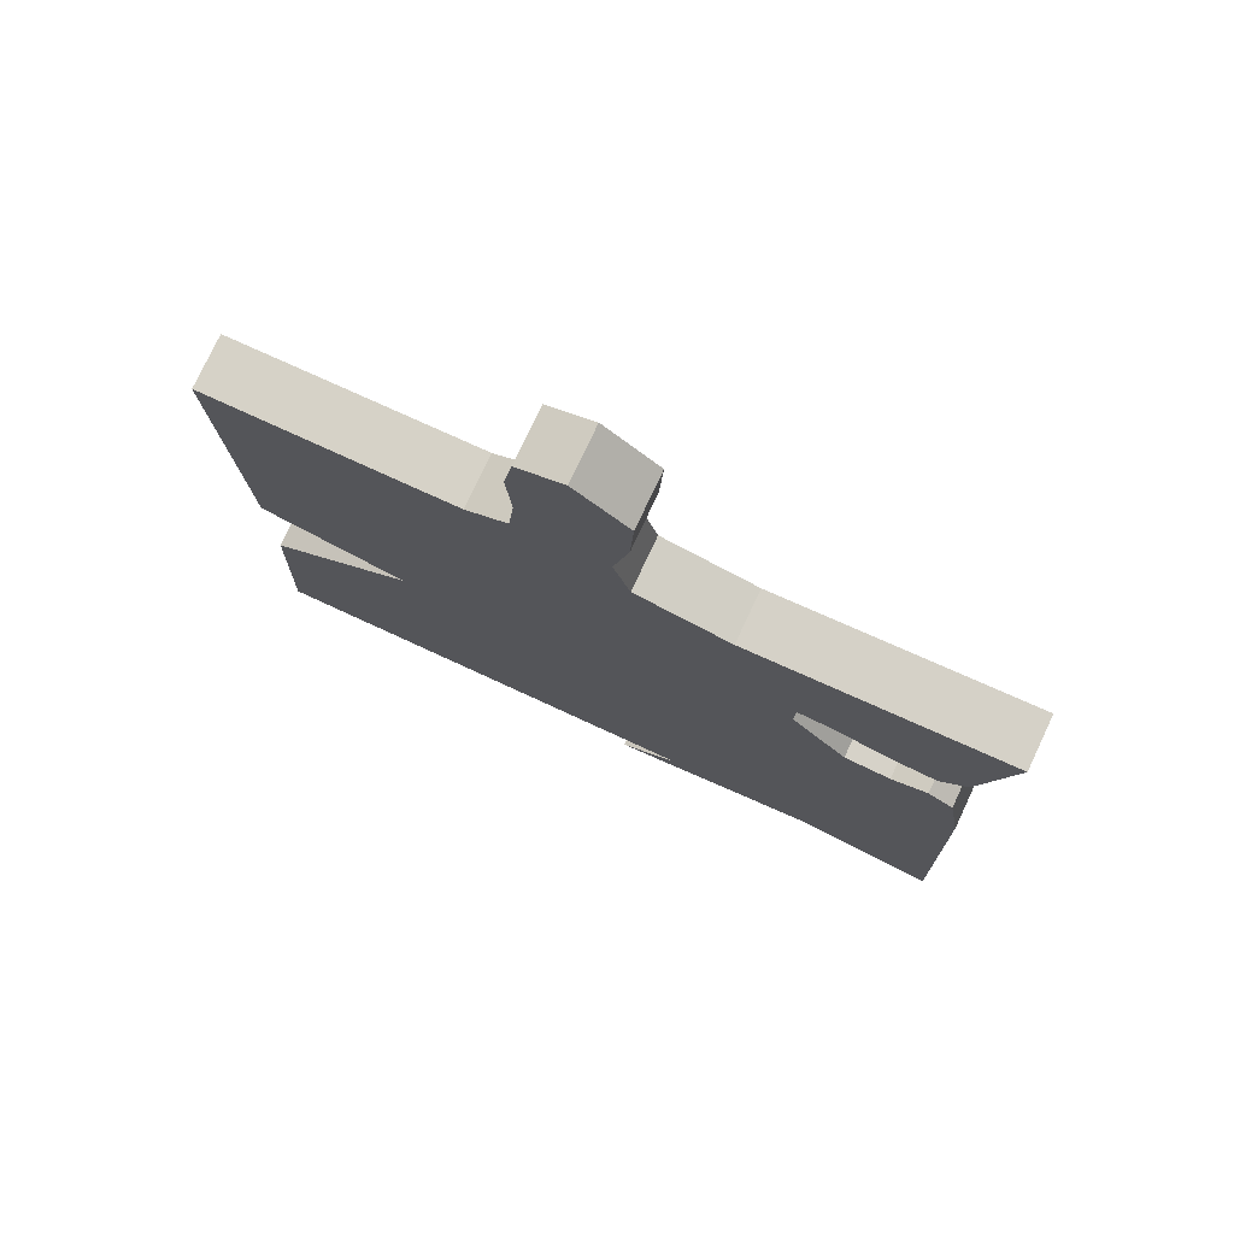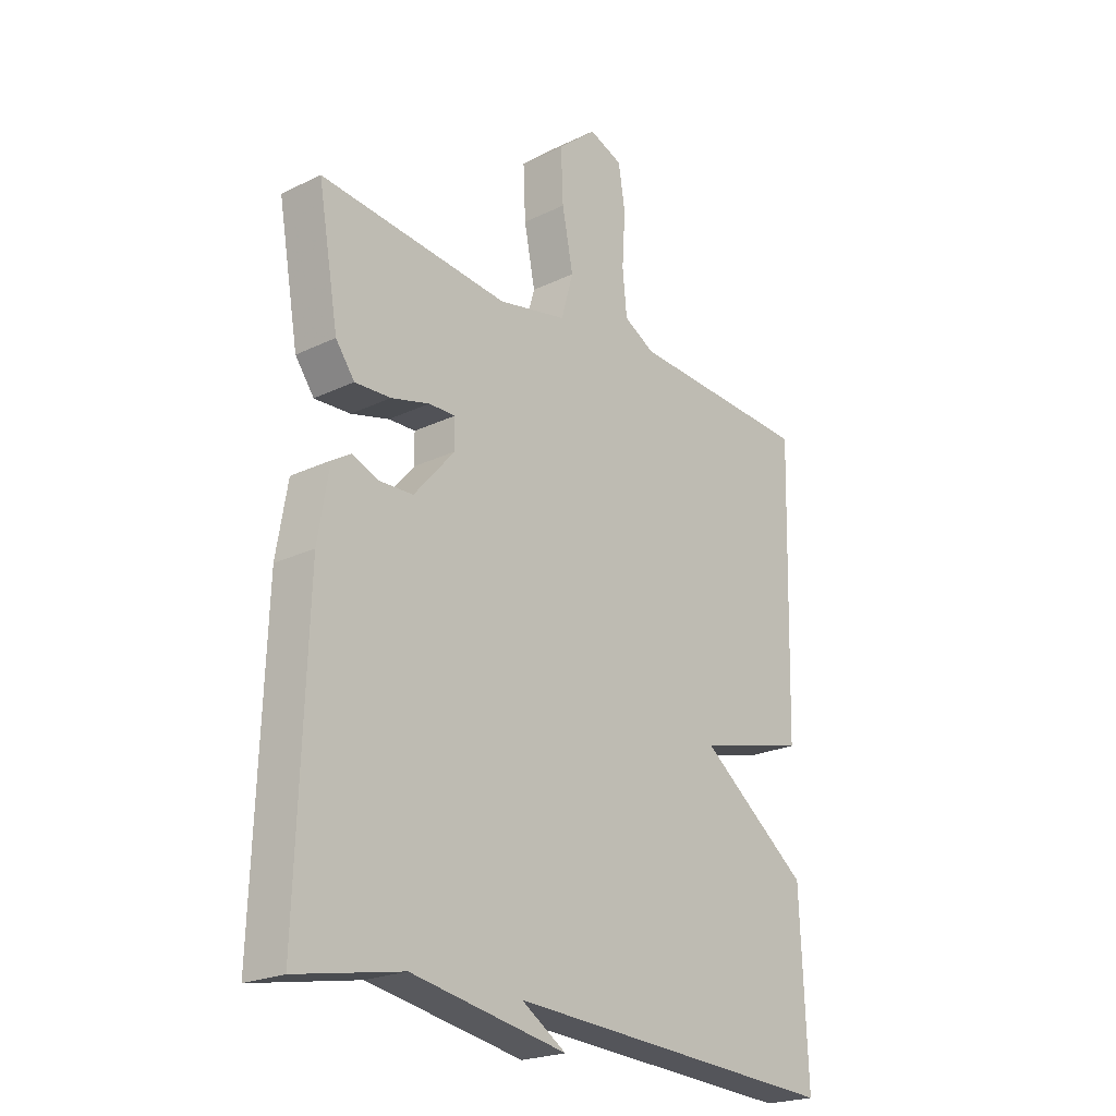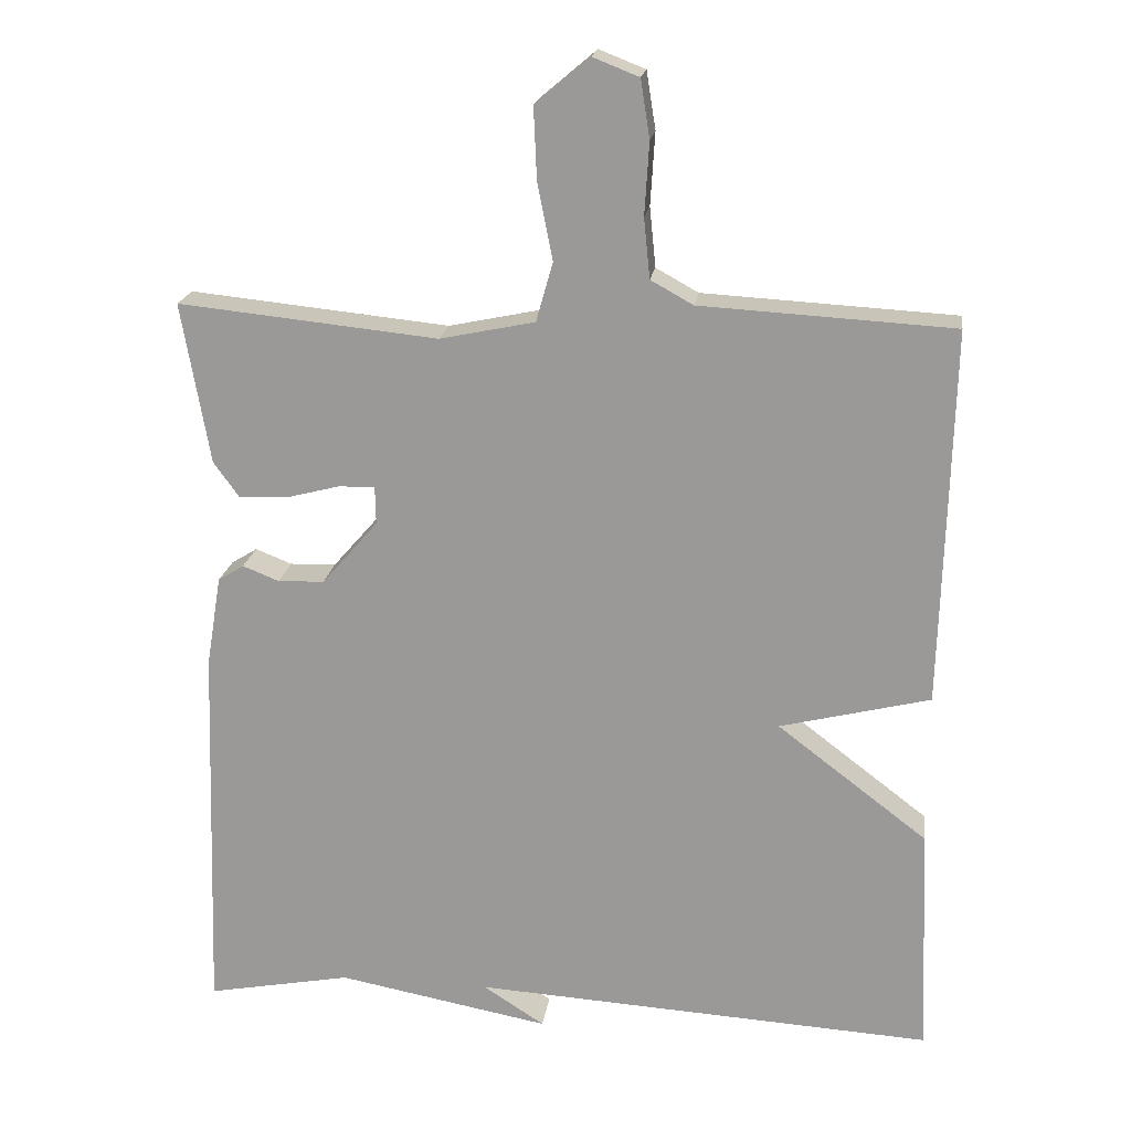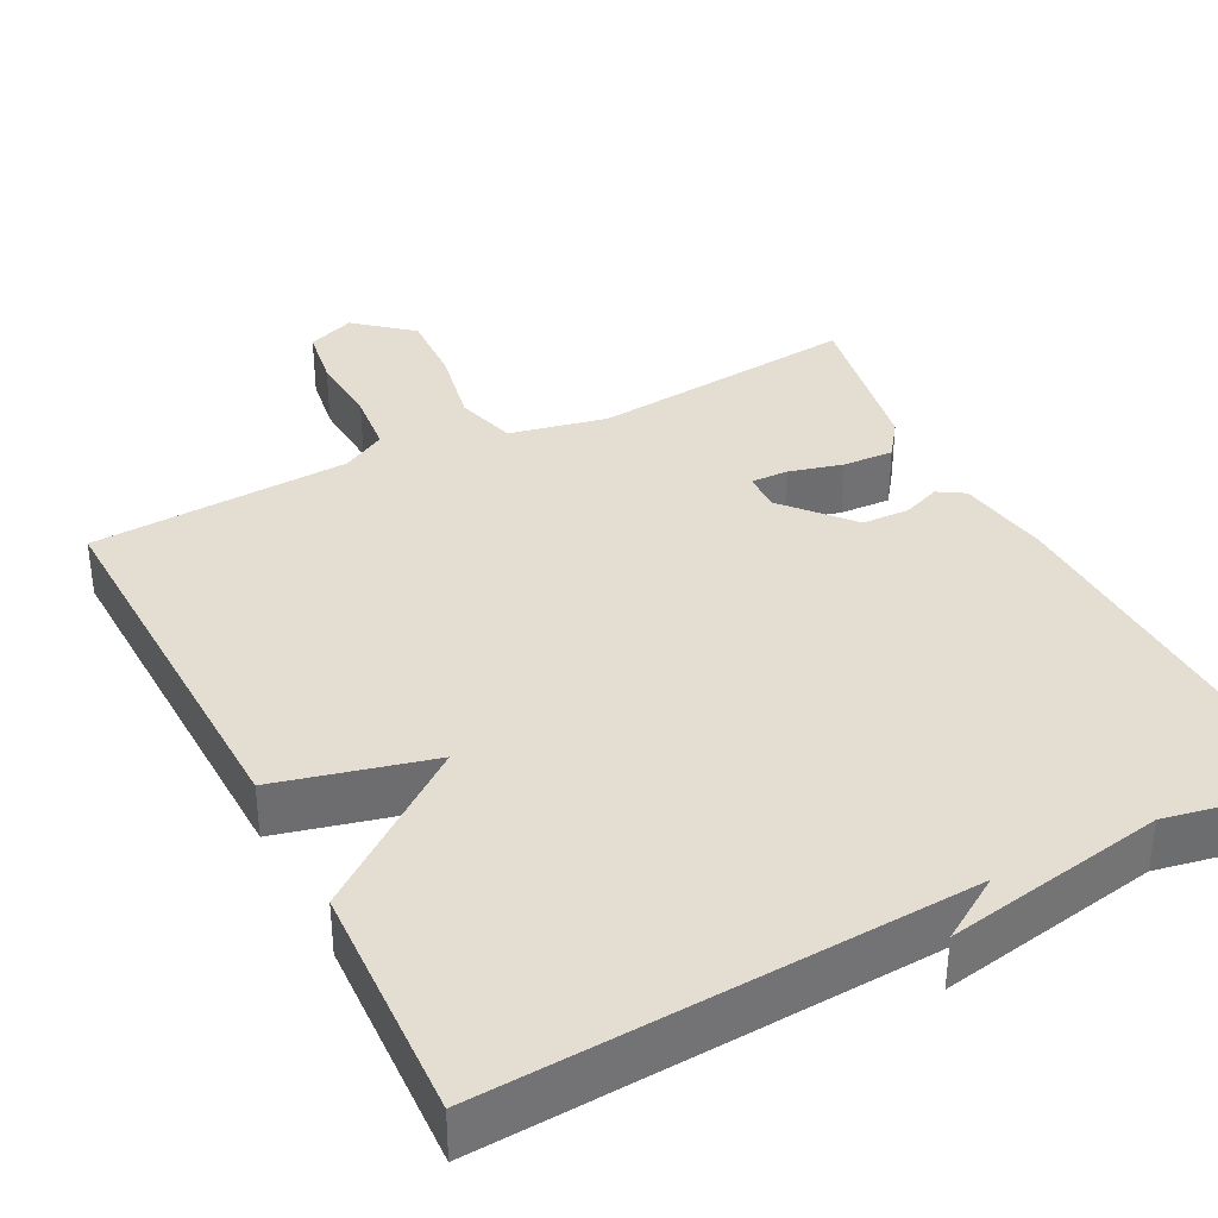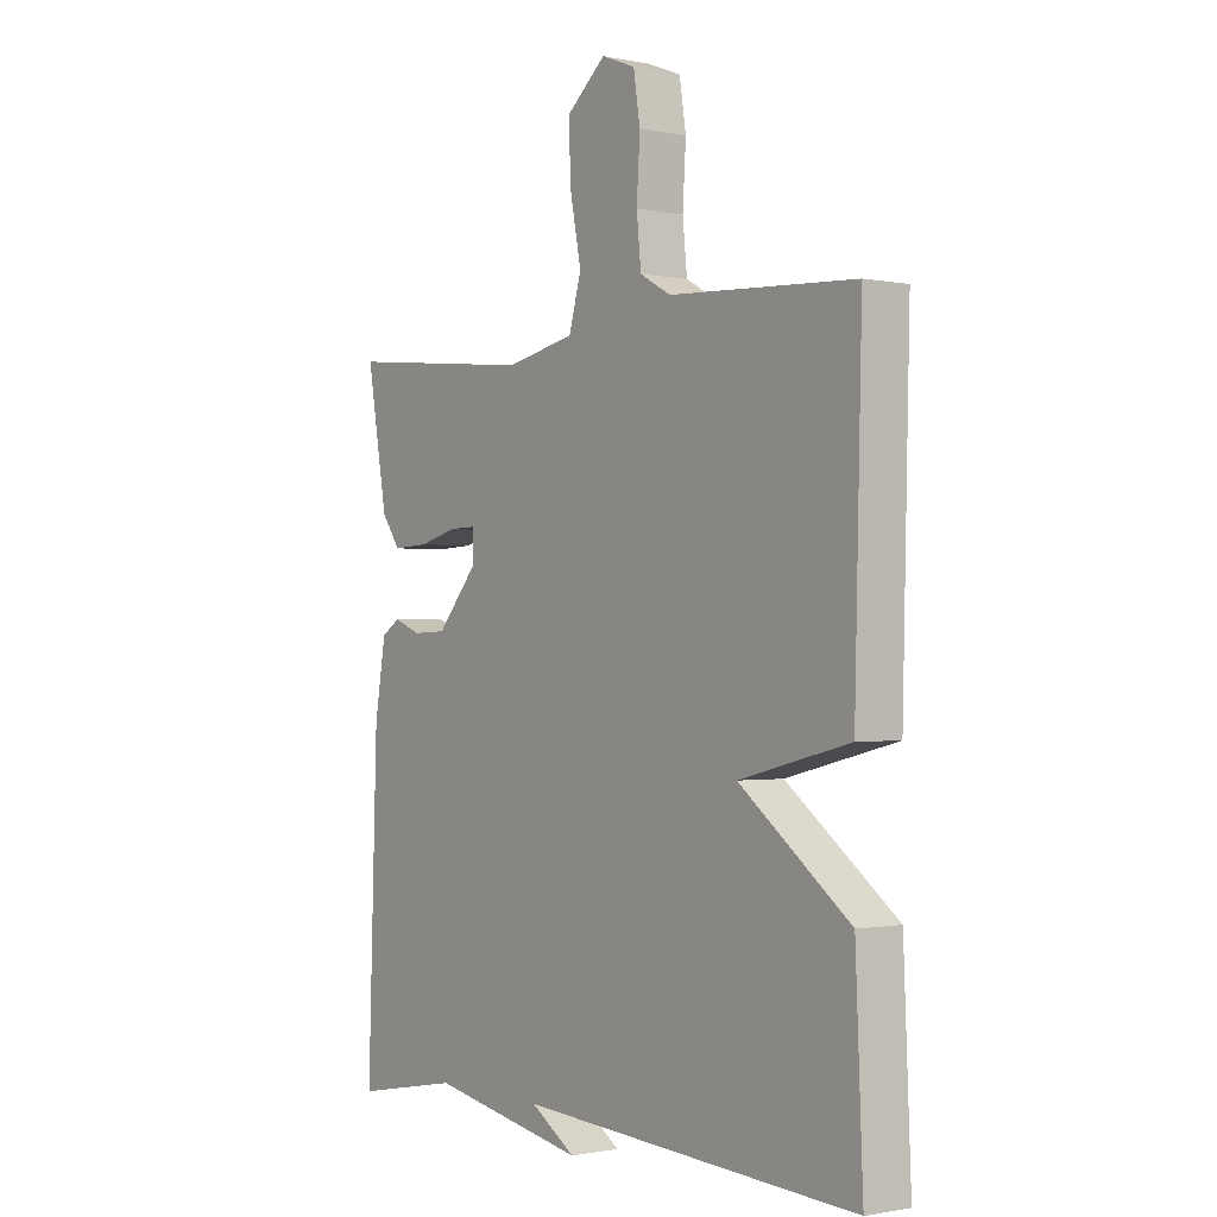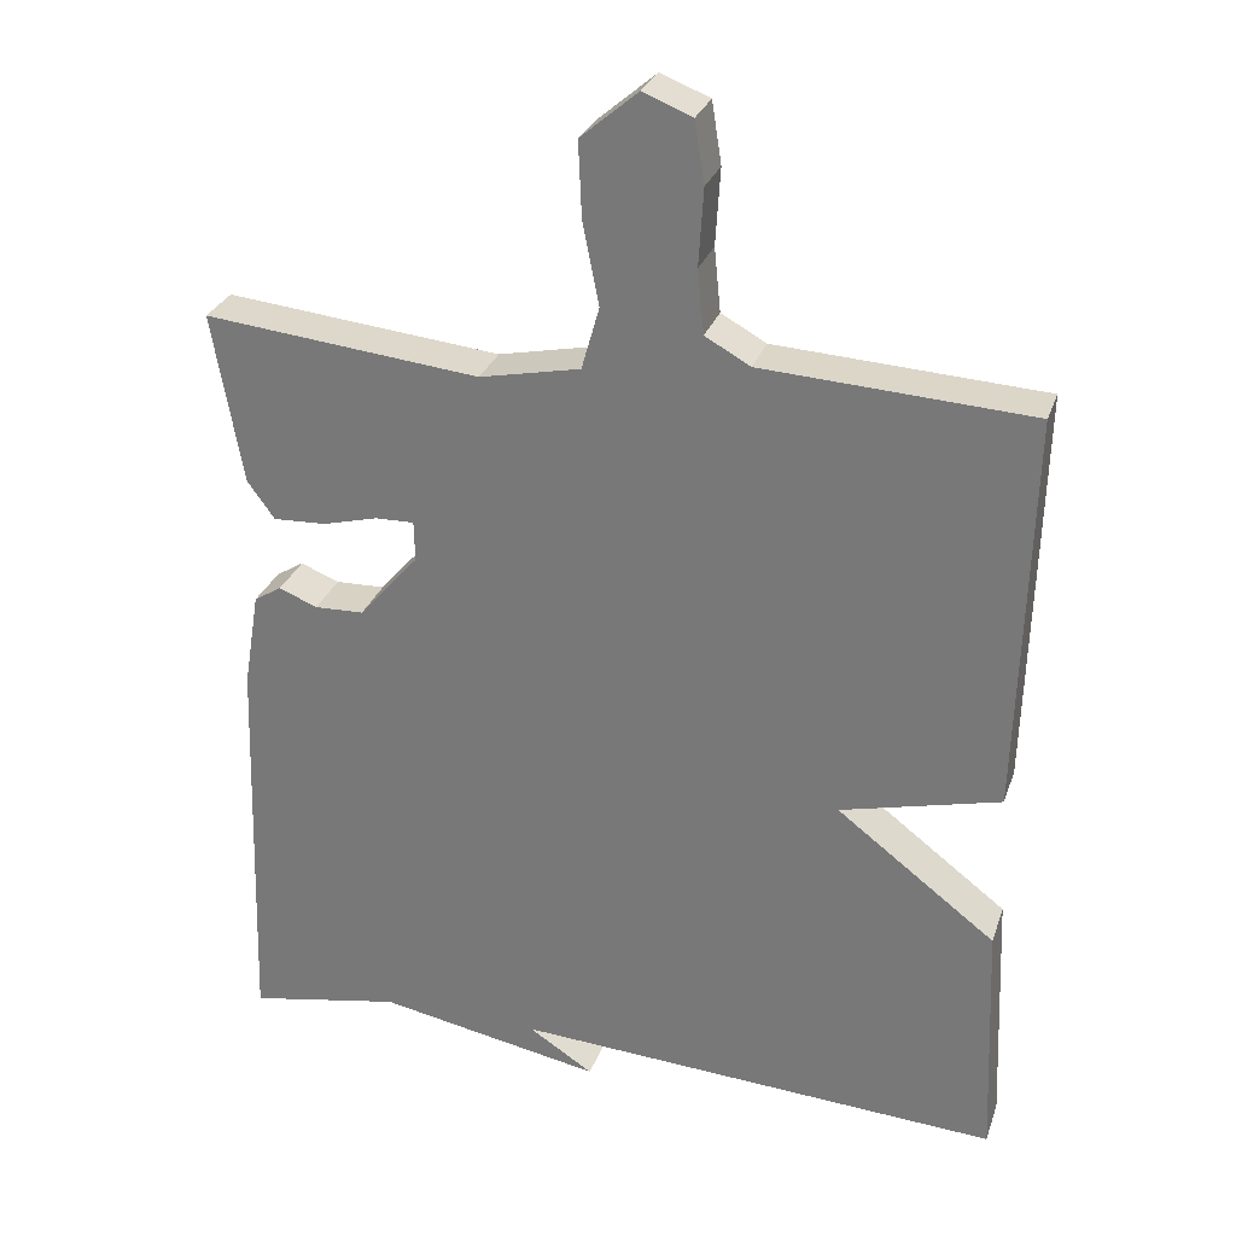
<metadata>
{"format":"obj","ext":"obj","renderer":"f3d","projection":"perspective","resolution":1024,"background":"white","views":[{"elev":77.7,"azim":-154.8,"up":"+Z"},{"elev":-22.4,"azim":-50.1,"up":"+Z"},{"elev":19.4,"azim":7.8,"up":"+Z"},{"elev":36.3,"azim":152.9,"up":"+Y"},{"elev":-1.0,"azim":53.2,"up":"+Z"},{"elev":28.7,"azim":17.2,"up":"+Z"}]}
</metadata>
<code>
v 0.5 0.07 -0.5
v -0.109 0.07 -0.464
v -0.028 0.07 -0.516
v -0.309 0.07 -0.464
v -0.5 0.07 -0.5
v -0.483 0.07 0.004
v -0.463 0.07 0.124
v -0.429 0.07 0.145
v -0.381 0.07 0.126
v -0.32 0.07 0.128
v -0.246 0.07 0.213
v -0.247 0.07 0.263
v -0.295 0.07 0.262
v -0.364 0.07 0.244
v -0.429 0.07 0.241
v -0.463 0.07 0.288
v -0.5 0.07 0.5
v -0.158 0.07 0.465
v -0.033 0.07 0.491
v -0.011 0.07 0.569
v -0.031 0.07 0.67
v -0.035 0.07 0.764
v 0.036 0.07 0.824
v 0.097 0.07 0.8
v 0.109 0.07 0.724
v 0.103 0.07 0.629
v 0.111 0.07 0.55
v 0.167 0.07 0.519
v 0.5 0.07 0.5
v 0.487 0.07 0.004
v 0.289 0.07 -0.045
v 0.487 0.07 -0.196
v 0.5 0 -0.5
v -0.109 0 -0.464
v -0.028 0 -0.516
v -0.309 0 -0.464
v -0.5 0 -0.5
v -0.483 0 0.004
v -0.463 0 0.124
v -0.429 0 0.145
v -0.381 0 0.126
v -0.32 0 0.128
v -0.246 0 0.213
v -0.247 0 0.263
v -0.295 0 0.262
v -0.364 0 0.244
v -0.429 0 0.241
v -0.463 0 0.288
v -0.5 0 0.5
v -0.158 0 0.465
v -0.033 0 0.491
v -0.011 0 0.569
v -0.031 0 0.67
v -0.035 0 0.764
v 0.036 0 0.824
v 0.097 0 0.8
v 0.109 0 0.724
v 0.103 0 0.629
v 0.111 0 0.55
v 0.167 0 0.519
v 0.5 0 0.5
v 0.487 0 0.004
v 0.289 0 -0.045
v 0.487 0 -0.196
f 31 32 1 2
f 28 29 30 31
f 27 28 31 2
f 26 27 2
f 24 25 26
f 23 24 26
f 22 23 26
f 21 22 26
f 20 21 26
f 19 20 26 2
f 18 19 2
f 16 17 18
f 15 16 18
f 14 15 18
f 13 14 18
f 12 13 18
f 11 12 18 2
f 10 11 2
f 9 10 2
f 7 8 9
f 6 7 9
f 5 6 9
f 4 5 9
f 4 9 2
f 2 3 4
f 34 33 64 63
f 63 62 61 60
f 34 63 60 59
f 34 59 58
f 58 57 56
f 58 56 55
f 58 55 54
f 58 54 53
f 58 53 52
f 34 58 52 51
f 34 51 50
f 50 49 48
f 50 48 47
f 50 47 46
f 50 46 45
f 50 45 44
f 34 50 44 43
f 34 43 42
f 34 42 41
f 41 40 39
f 41 39 38
f 41 38 37
f 41 37 36
f 34 41 36
f 36 35 34
f 1 33 34 2
f 2 34 35 3
f 3 35 36 4
f 4 36 37 5
f 5 37 38 6
f 6 38 39 7
f 7 39 40 8
f 8 40 41 9
f 9 41 42 10
f 10 42 43 11
f 11 43 44 12
f 12 44 45 13
f 13 45 46 14
f 14 46 47 15
f 15 47 48 16
f 16 48 49 17
f 17 49 50 18
f 18 50 51 19
f 19 51 52 20
f 20 52 53 21
f 21 53 54 22
f 22 54 55 23
f 23 55 56 24
f 24 56 57 25
f 25 57 58 26
f 26 58 59 27
f 27 59 60 28
f 28 60 61 29
f 29 61 62 30
f 30 62 63 31
f 31 63 64 32
f 32 64 33 1

</code>
